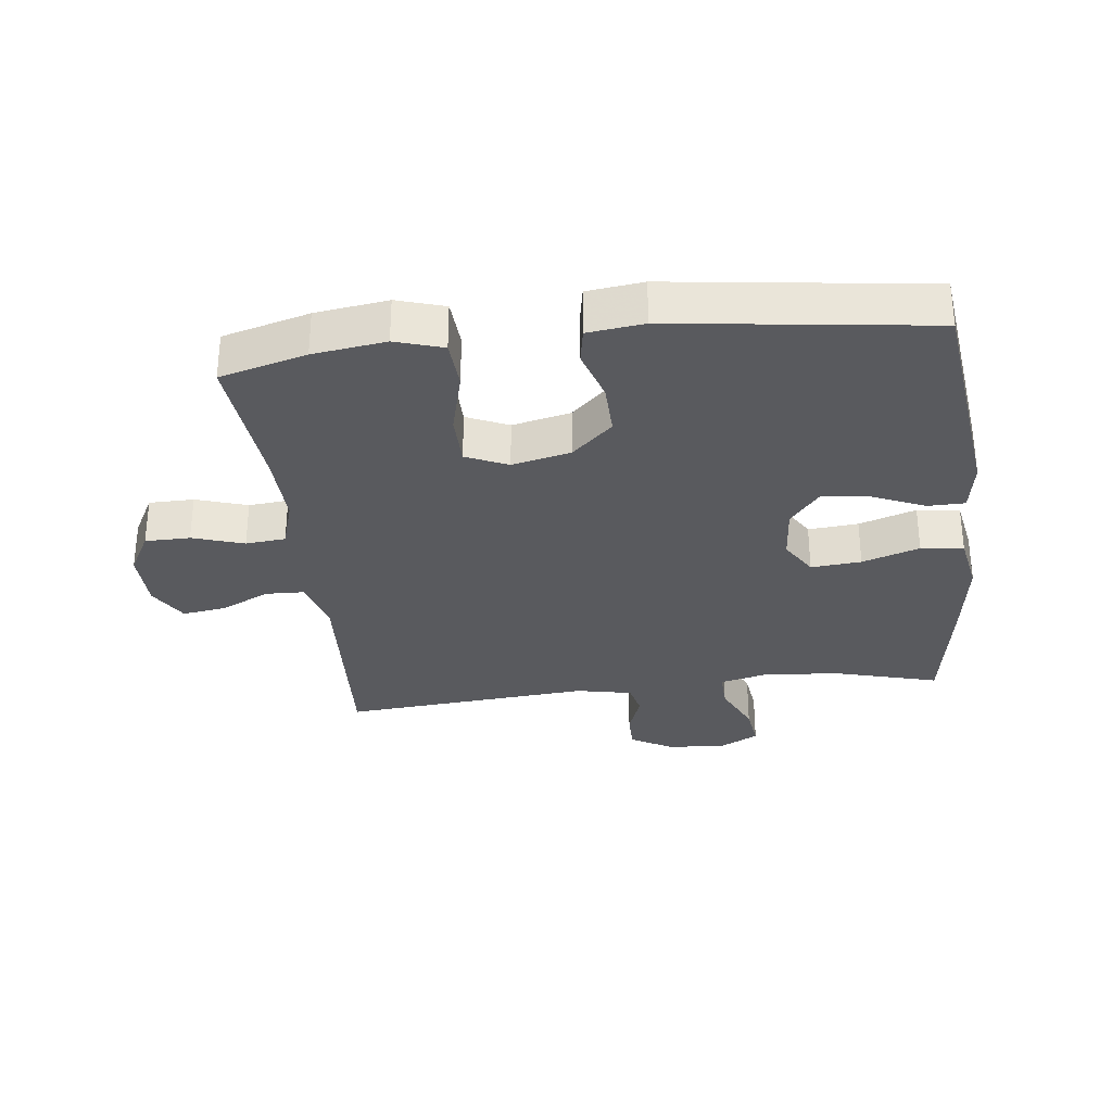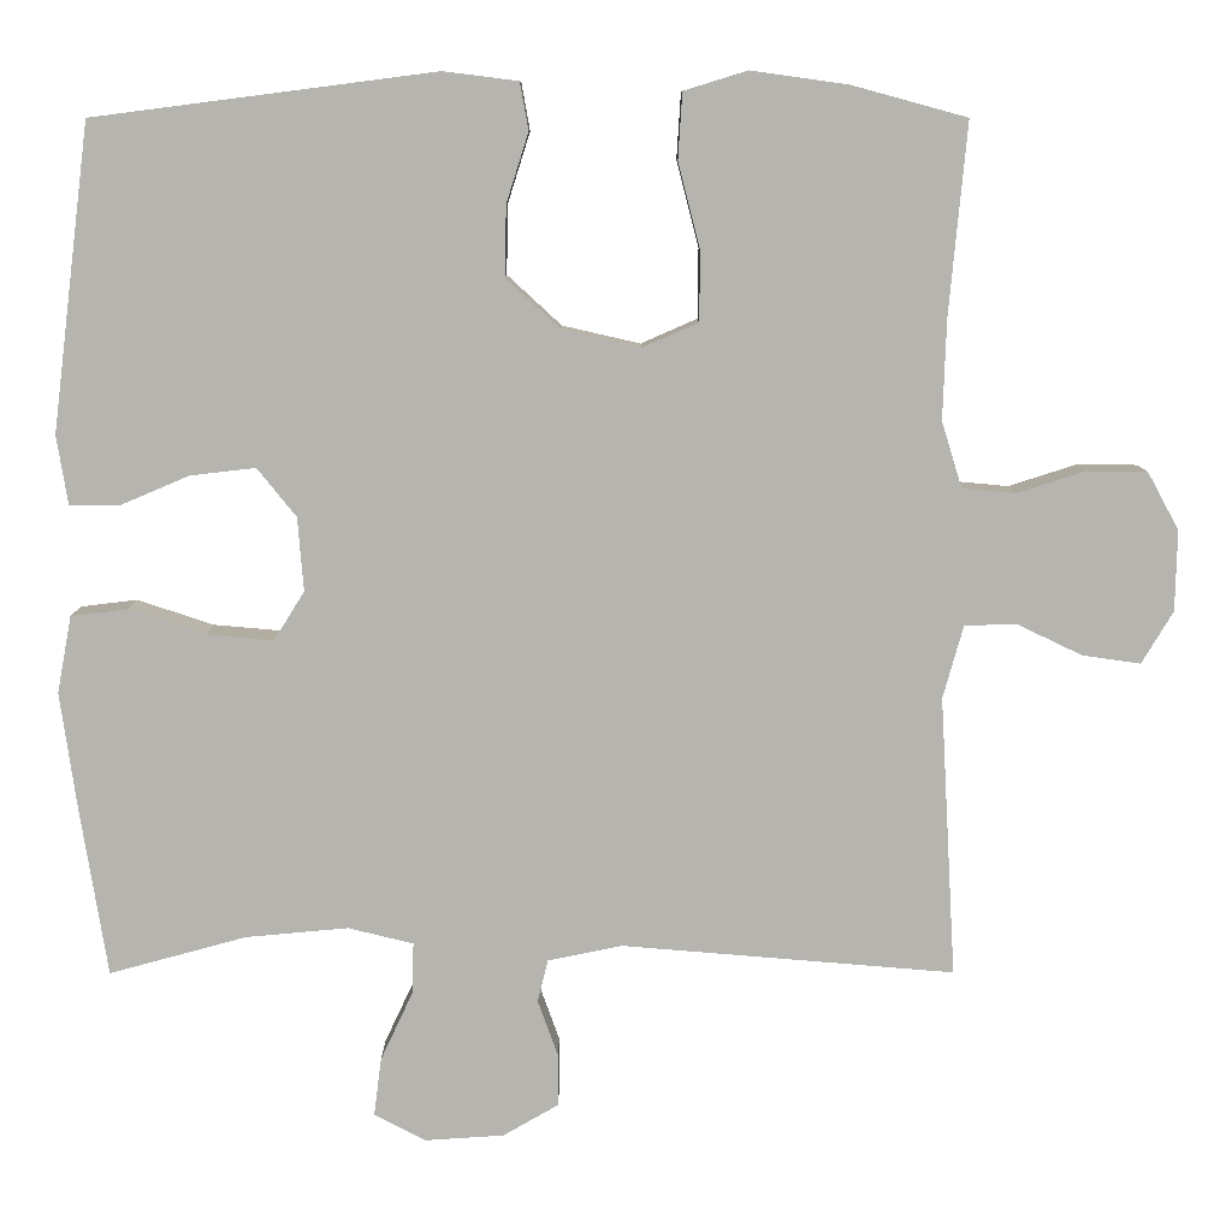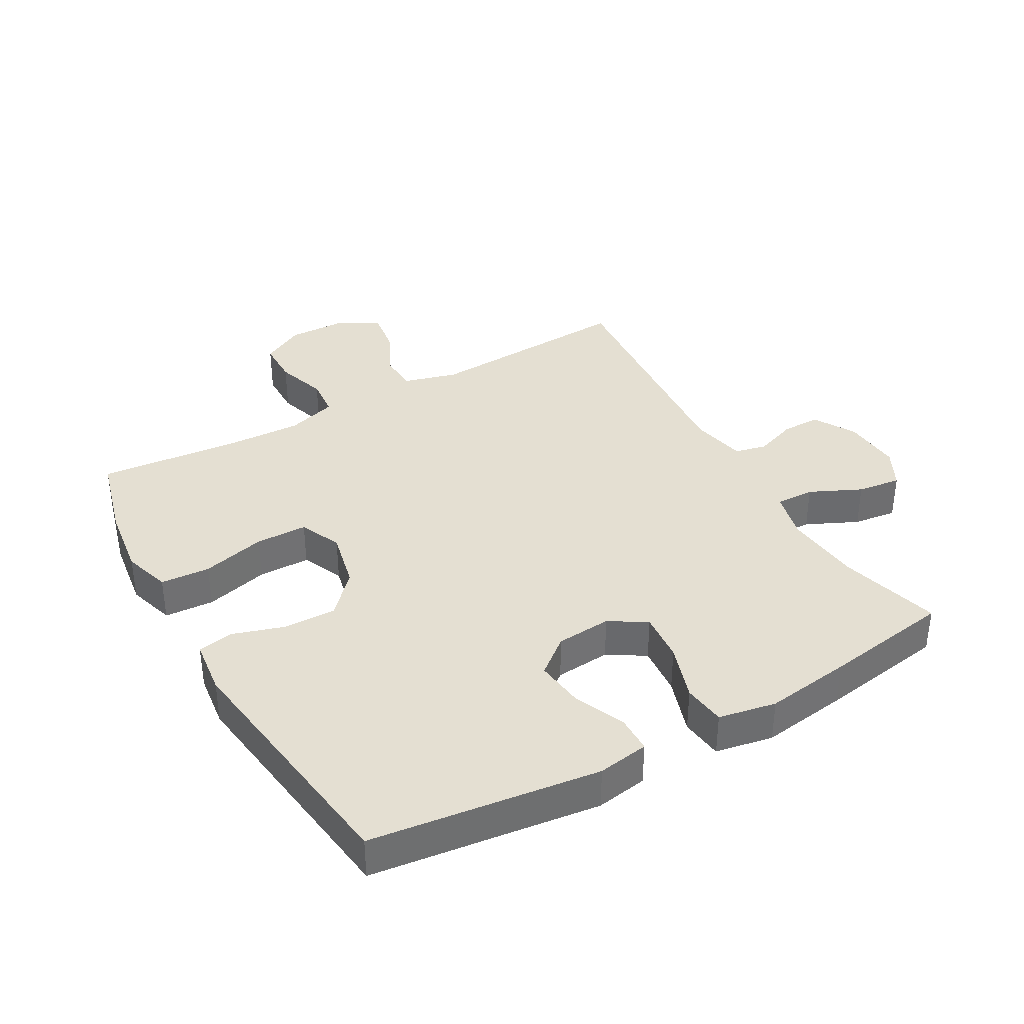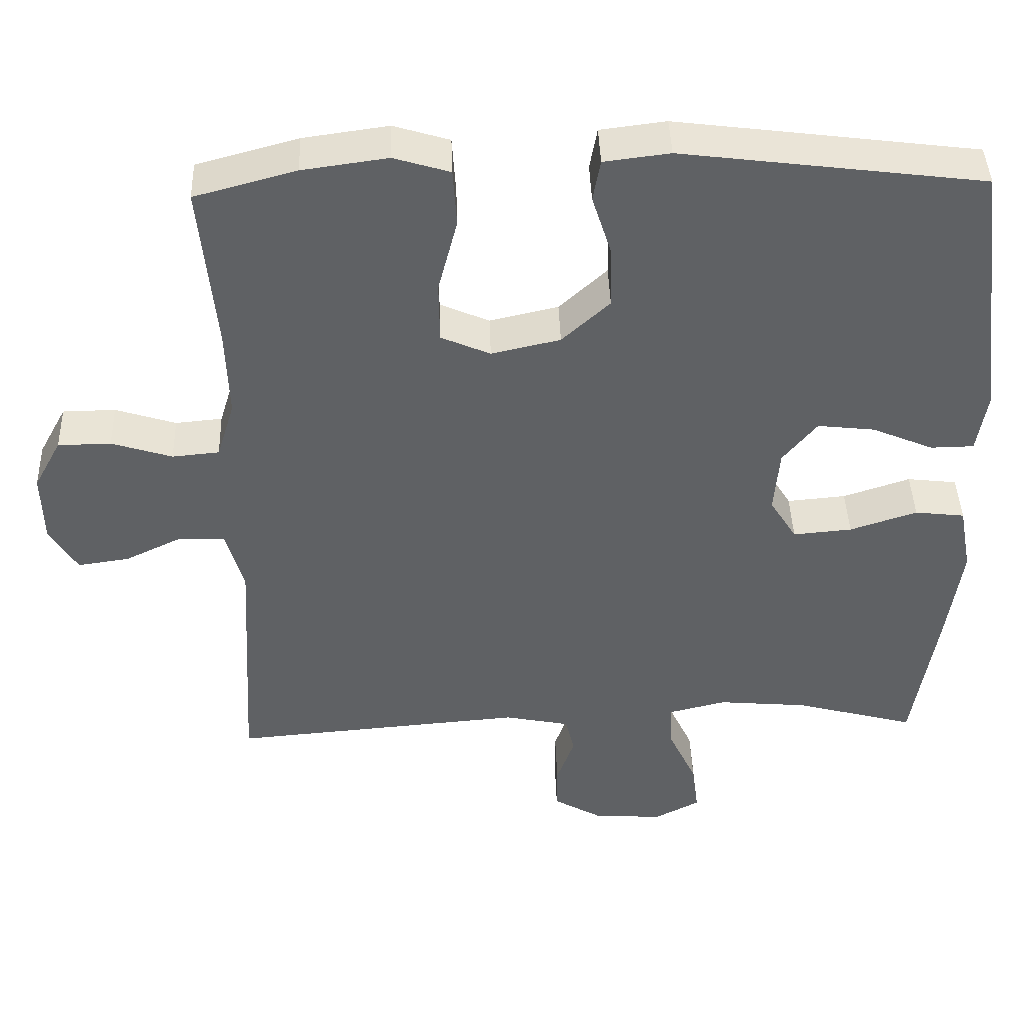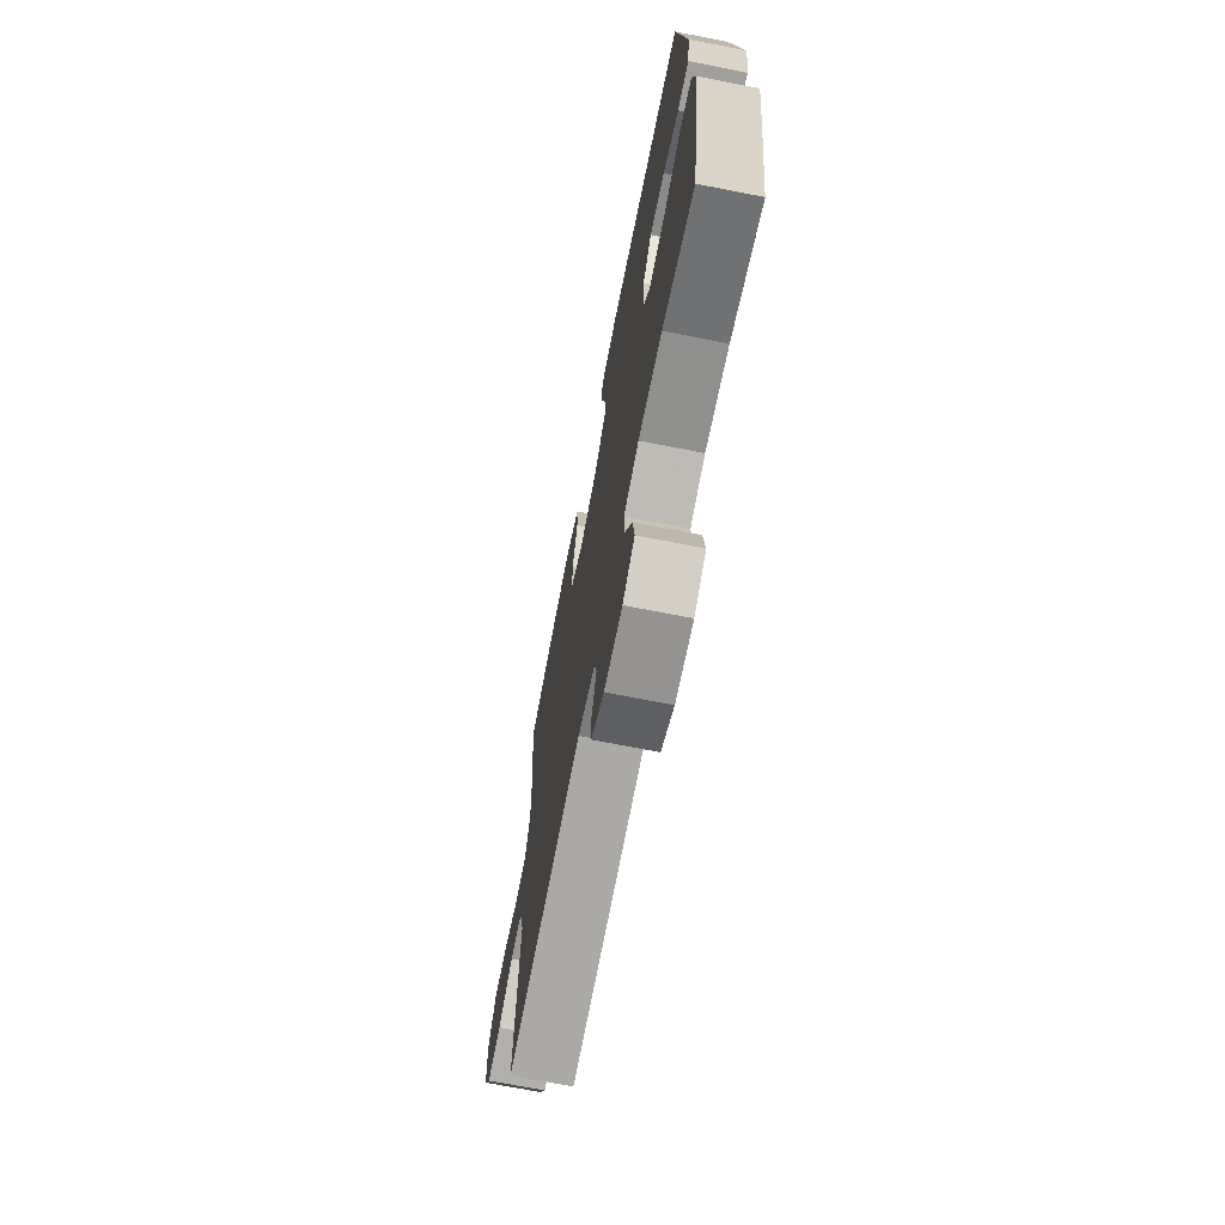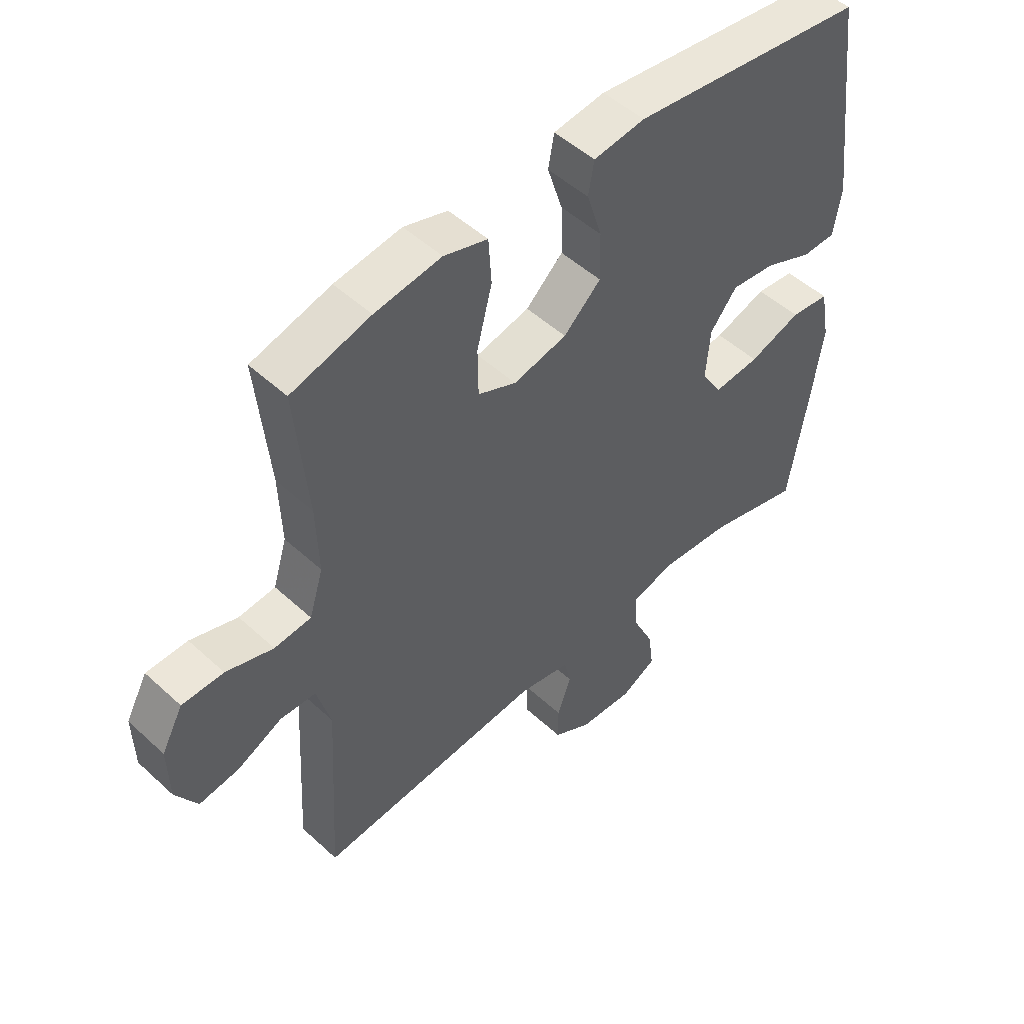
<metadata>
{"format":"obj","ext":"obj","renderer":"f3d","projection":"perspective","resolution":1024,"background":"white","views":[{"elev":-31.4,"azim":6.7,"up":"+Y"},{"elev":9.3,"azim":179.8,"up":"+Z"},{"elev":37.0,"azim":60.4,"up":"+Y"},{"elev":42.8,"azim":-1.9,"up":"+Z"},{"elev":-70.5,"azim":78.9,"up":"+Z"},{"elev":50.2,"azim":-44.8,"up":"+Z"}]}
</metadata>
<code>
v 0.5 0.07 -0.5
v 0.338 0.07 -0.456
v 0.217 0.07 -0.445
v 0.14 0.07 -0.464
v 0.142 0.07 -0.525
v 0.18 0.07 -0.606
v 0.189 0.07 -0.675
v 0.128 0.07 -0.707
v 0.035 0.07 -0.701
v -0.031 0.07 -0.663
v -0.031 0.07 -0.602
v -0.007 0.07 -0.535
v -0.019 0.07 -0.485
v -0.107 0.07 -0.467
v -0.5 0.07 -0.5
v -0.481 0.07 -0.169
v -0.505 0.07 -0.083
v -0.566 0.07 -0.081
v -0.643 0.07 -0.118
v -0.712 0.07 -0.128
v -0.749 0.07 -0.066
v -0.751 0.07 0.029
v -0.714 0.07 0.097
v -0.643 0.07 0.098
v -0.562 0.07 0.072
v -0.499 0.07 0.078
v -0.475 0.07 0.156
v -0.479 0.07 0.275
v -0.5 0.07 0.5
v -0.364 0.07 0.537
v -0.25 0.07 0.553
v -0.175 0.07 0.53
v -0.17 0.07 0.452
v -0.196 0.07 0.351
v -0.195 0.07 0.269
v -0.129 0.07 0.24
v -0.037 0.07 0.261
v 0.027 0.07 0.32
v 0.025 0.07 0.403
v -0.001 0.07 0.485
v 0.009 0.07 0.541
v 0.097 0.07 0.552
v 0.5 0.07 0.5
v 0.545 0.07 0.14
v 0.532 0.07 0.059
v 0.474 0.07 0.058
v 0.392 0.07 0.093
v 0.315 0.07 0.102
v 0.269 0.07 0.045
v 0.262 0.07 -0.042
v 0.298 0.07 -0.1
v 0.377 0.07 -0.093
v 0.467 0.07 -0.063
v 0.534 0.07 -0.071
v 0.551 0.07 -0.162
v 0.532 0.07 -0.298
v 0.5 0 -0.5
v 0.338 0 -0.456
v 0.217 0 -0.445
v 0.14 0 -0.464
v 0.142 0 -0.525
v 0.18 0 -0.606
v 0.189 0 -0.675
v 0.128 0 -0.707
v 0.035 0 -0.701
v -0.031 0 -0.663
v -0.031 0 -0.602
v -0.007 0 -0.535
v -0.019 0 -0.485
v -0.107 0 -0.467
v -0.5 0 -0.5
v -0.481 0 -0.169
v -0.505 0 -0.083
v -0.566 0 -0.081
v -0.643 0 -0.118
v -0.712 0 -0.128
v -0.749 0 -0.066
v -0.751 0 0.029
v -0.714 0 0.097
v -0.643 0 0.098
v -0.562 0 0.072
v -0.499 0 0.078
v -0.475 0 0.156
v -0.479 0 0.275
v -0.5 0 0.5
v -0.364 0 0.537
v -0.25 0 0.553
v -0.175 0 0.53
v -0.17 0 0.452
v -0.196 0 0.351
v -0.195 0 0.269
v -0.129 0 0.24
v -0.037 0 0.261
v 0.027 0 0.32
v 0.025 0 0.403
v -0.001 0 0.485
v 0.009 0 0.541
v 0.097 0 0.552
v 0.5 0 0.5
v 0.545 0 0.14
v 0.532 0 0.059
v 0.474 0 0.058
v 0.392 0 0.093
v 0.315 0 0.102
v 0.269 0 0.045
v 0.262 0 -0.042
v 0.298 0 -0.1
v 0.377 0 -0.093
v 0.467 0 -0.063
v 0.534 0 -0.071
v 0.551 0 -0.162
v 0.532 0 -0.298
f 55 56 1 2
f 52 53 54 55
f 51 52 55 2
f 50 51 2 3
f 49 50 3 4
f 44 45 46 47
f 44 47 48
f 43 44 48
f 42 43 48 49
f 39 40 41 42
f 38 39 42 49
f 31 32 33 34
f 31 34 35
f 28 29 30 31
f 27 28 31 35
f 26 27 35 36
f 22 23 24 25
f 22 25 26
f 21 22 26
f 18 19 20 21
f 17 18 21 26
f 16 17 26 36
f 14 15 16 36
f 9 10 11 12
f 9 12 13
f 8 9 13
f 5 6 7 8
f 4 5 8 13
f 37 38 49 4
f 14 36 37
f 4 13 14 37
f 58 57 112 111
f 111 110 109 108
f 58 111 108 107
f 59 58 107 106
f 60 59 106 105
f 103 102 101 100
f 104 103 100
f 104 100 99
f 105 104 99 98
f 98 97 96 95
f 105 98 95 94
f 90 89 88 87
f 91 90 87
f 87 86 85 84
f 91 87 84 83
f 92 91 83 82
f 81 80 79 78
f 82 81 78
f 82 78 77
f 77 76 75 74
f 82 77 74 73
f 92 82 73 72
f 92 72 71 70
f 68 67 66 65
f 69 68 65
f 69 65 64
f 64 63 62 61
f 69 64 61 60
f 60 105 94 93
f 93 92 70
f 93 70 69 60
f 1 57 58 2
f 2 58 59 3
f 3 59 60 4
f 4 60 61 5
f 5 61 62 6
f 6 62 63 7
f 7 63 64 8
f 8 64 65 9
f 9 65 66 10
f 10 66 67 11
f 11 67 68 12
f 12 68 69 13
f 13 69 70 14
f 14 70 71 15
f 15 71 72 16
f 16 72 73 17
f 17 73 74 18
f 18 74 75 19
f 19 75 76 20
f 20 76 77 21
f 21 77 78 22
f 22 78 79 23
f 23 79 80 24
f 24 80 81 25
f 25 81 82 26
f 26 82 83 27
f 27 83 84 28
f 28 84 85 29
f 29 85 86 30
f 30 86 87 31
f 31 87 88 32
f 32 88 89 33
f 33 89 90 34
f 34 90 91 35
f 35 91 92 36
f 36 92 93 37
f 37 93 94 38
f 38 94 95 39
f 39 95 96 40
f 40 96 97 41
f 41 97 98 42
f 42 98 99 43
f 43 99 100 44
f 44 100 101 45
f 45 101 102 46
f 46 102 103 47
f 47 103 104 48
f 48 104 105 49
f 49 105 106 50
f 50 106 107 51
f 51 107 108 52
f 52 108 109 53
f 53 109 110 54
f 54 110 111 55
f 55 111 112 56
f 56 112 57 1

</code>
